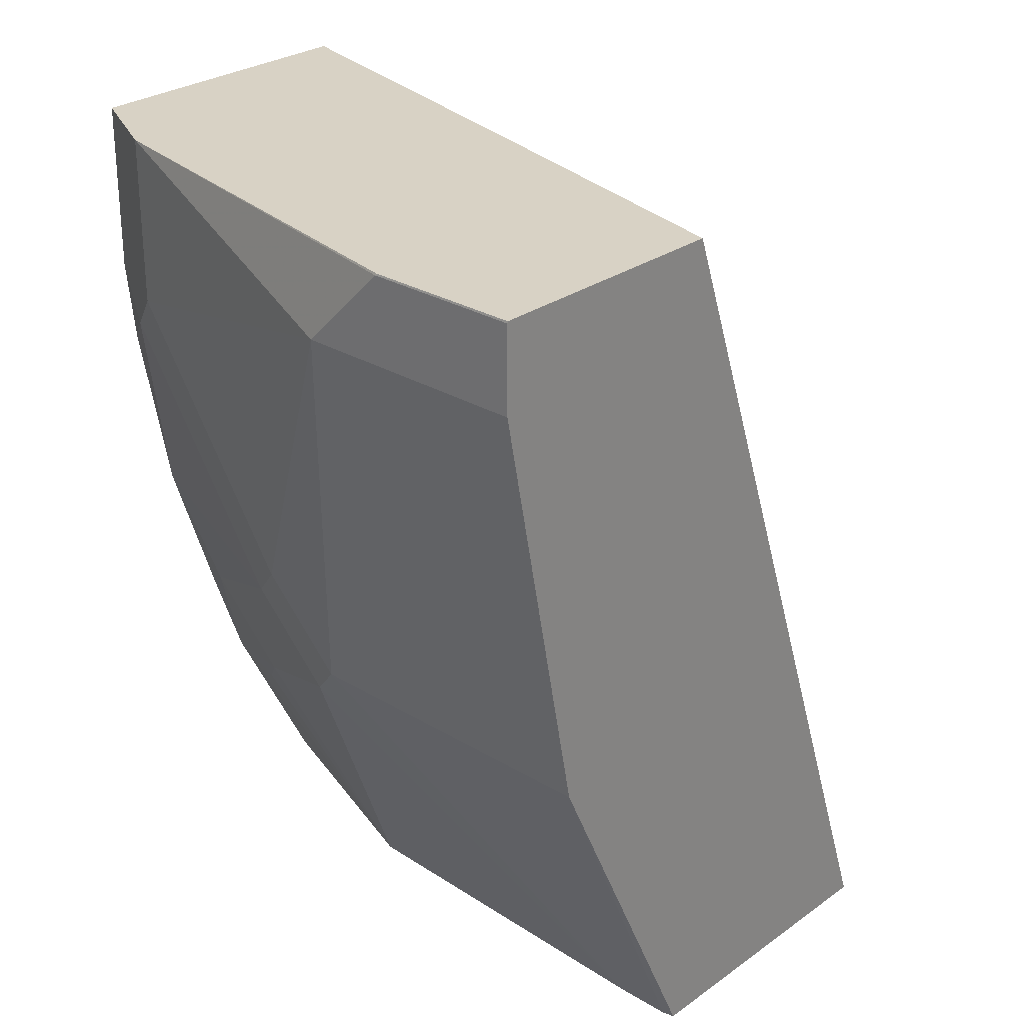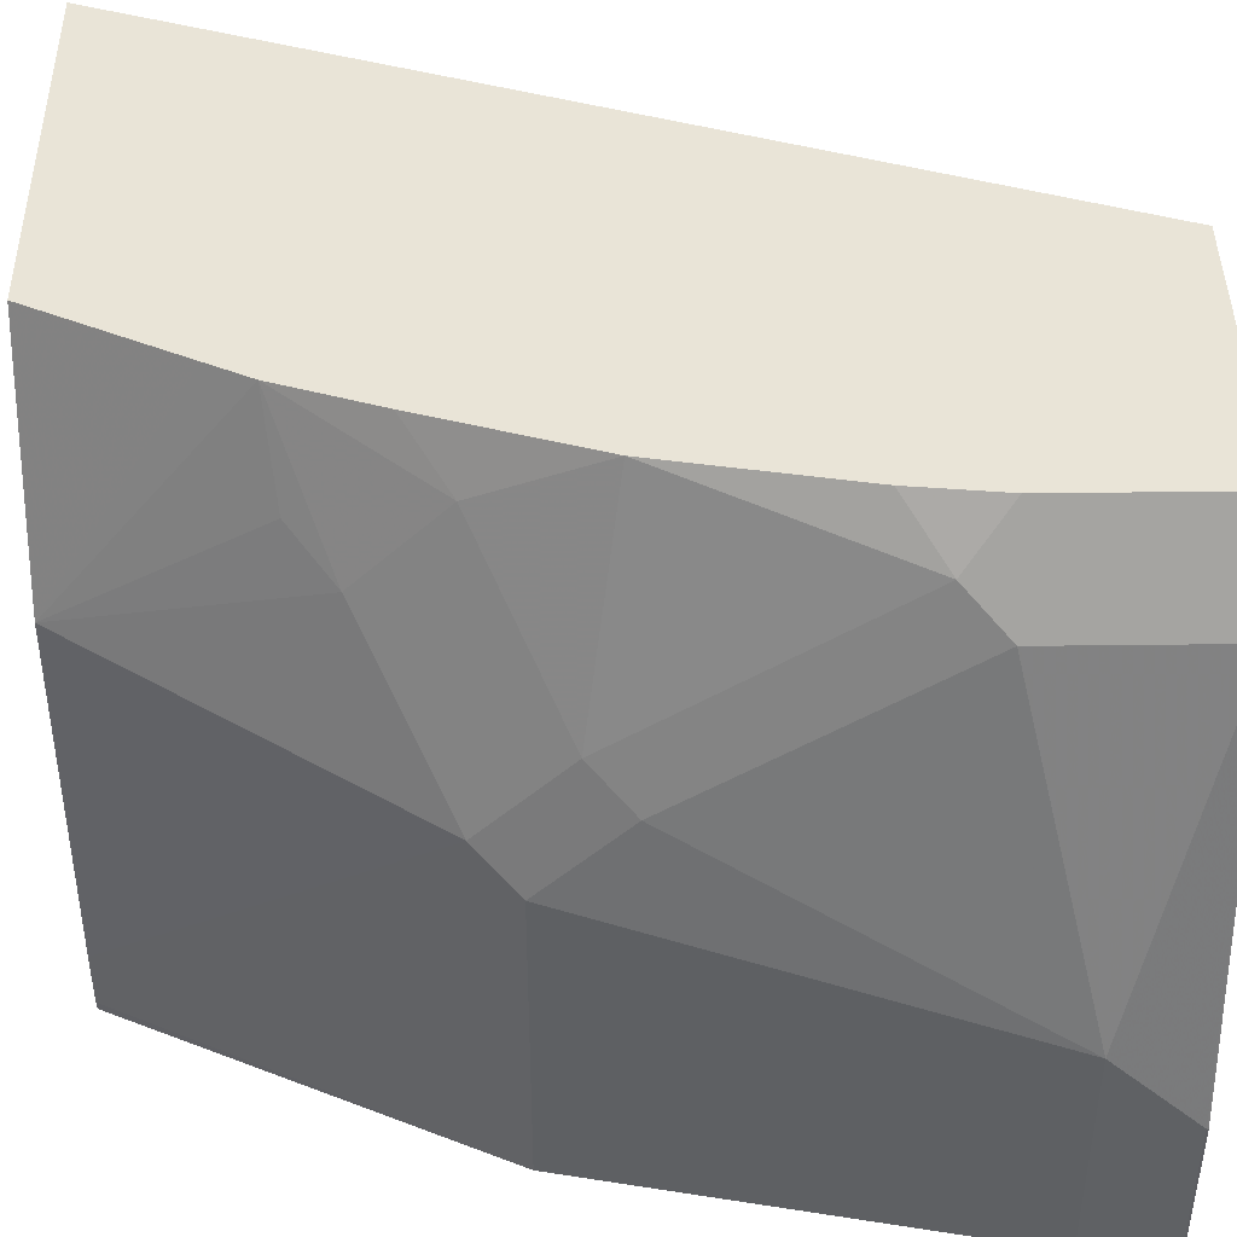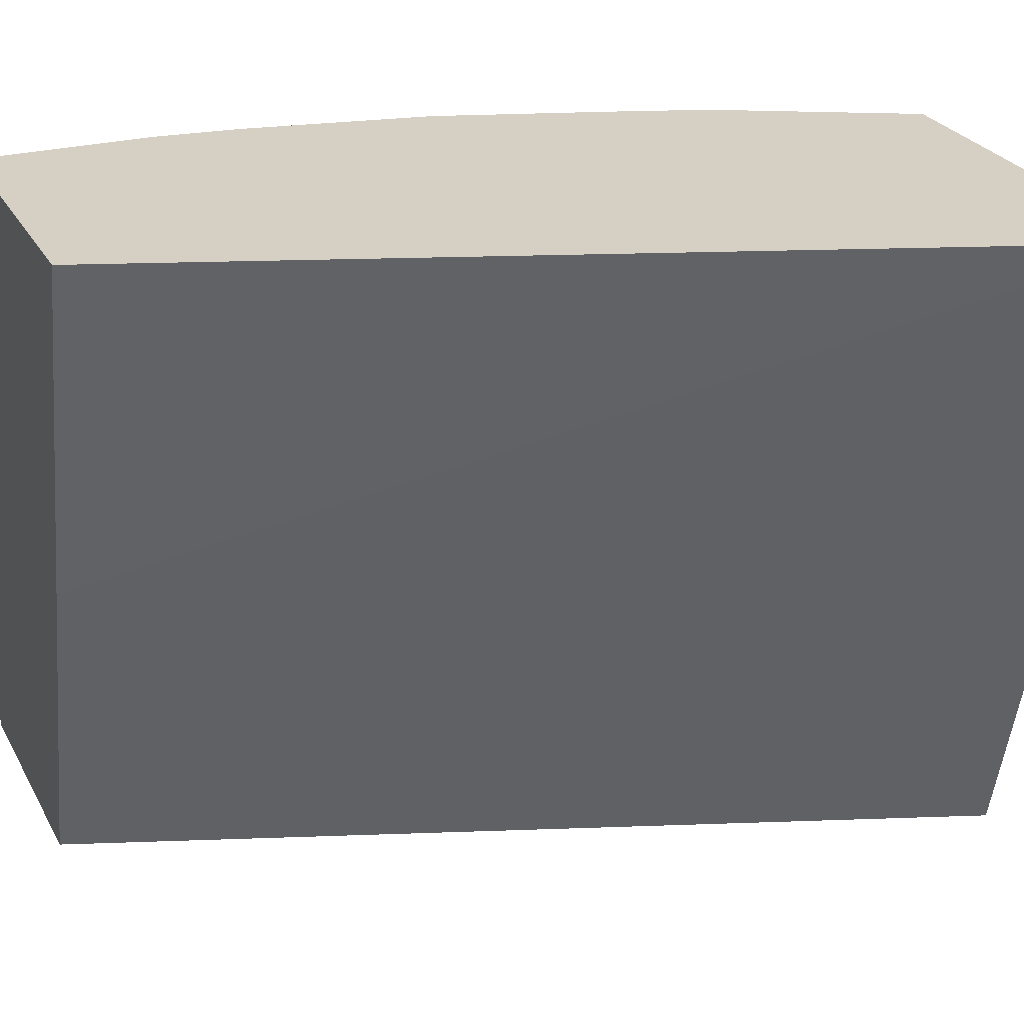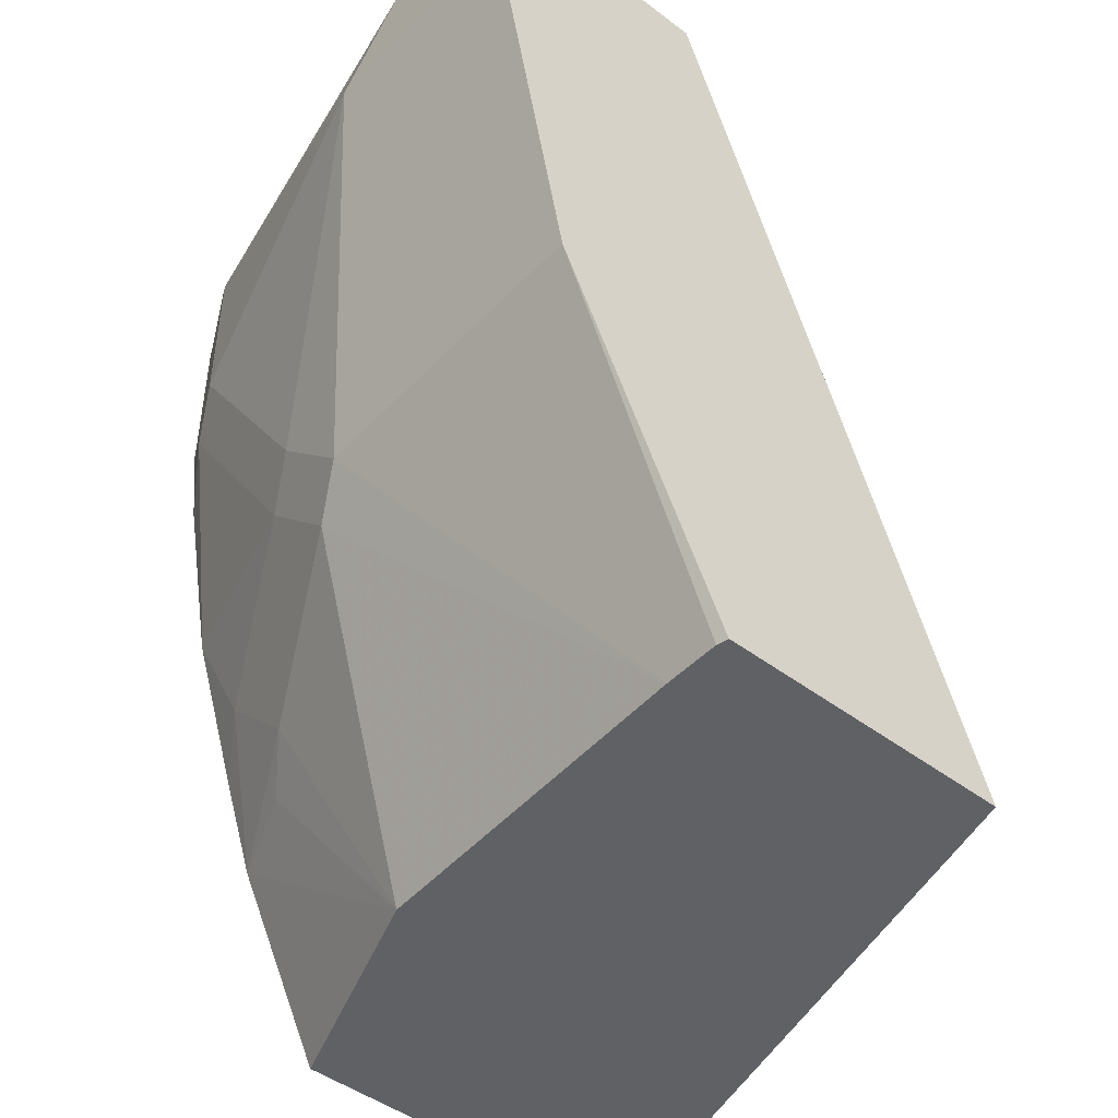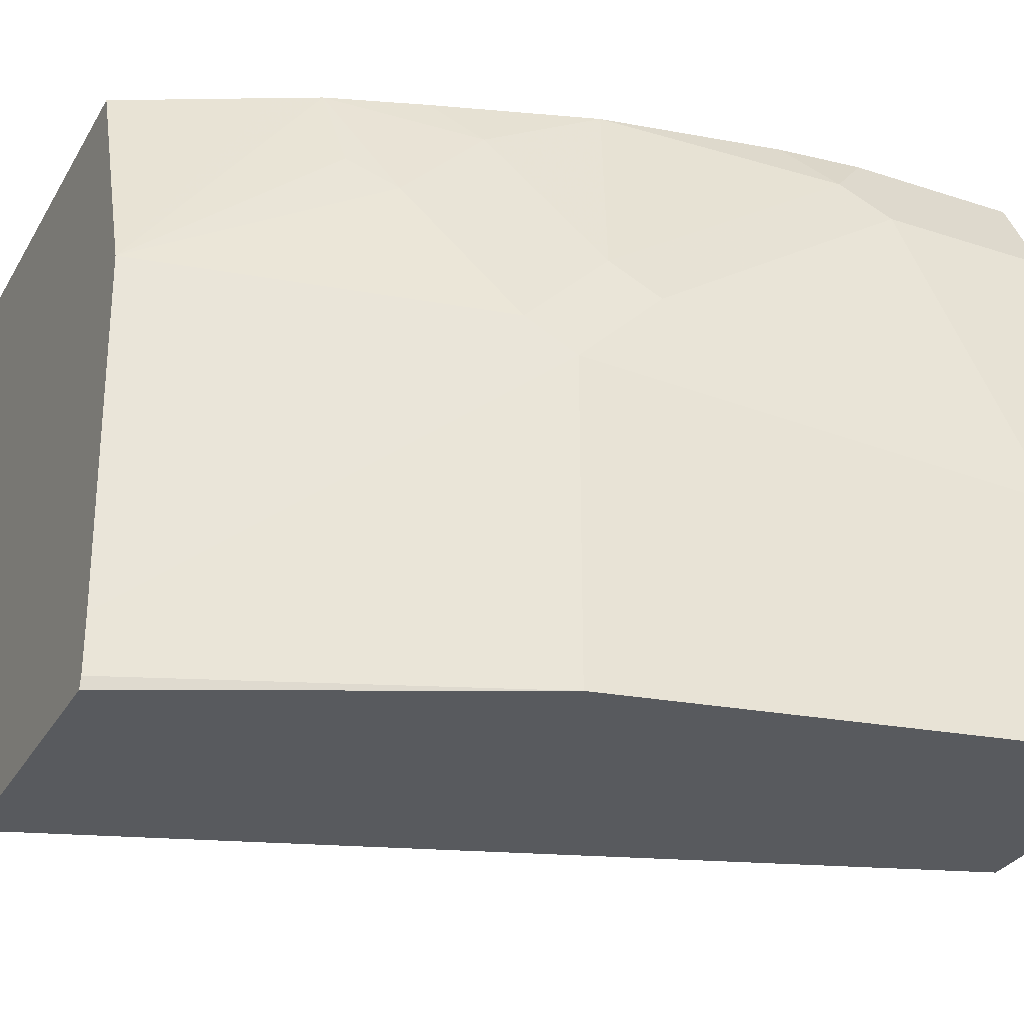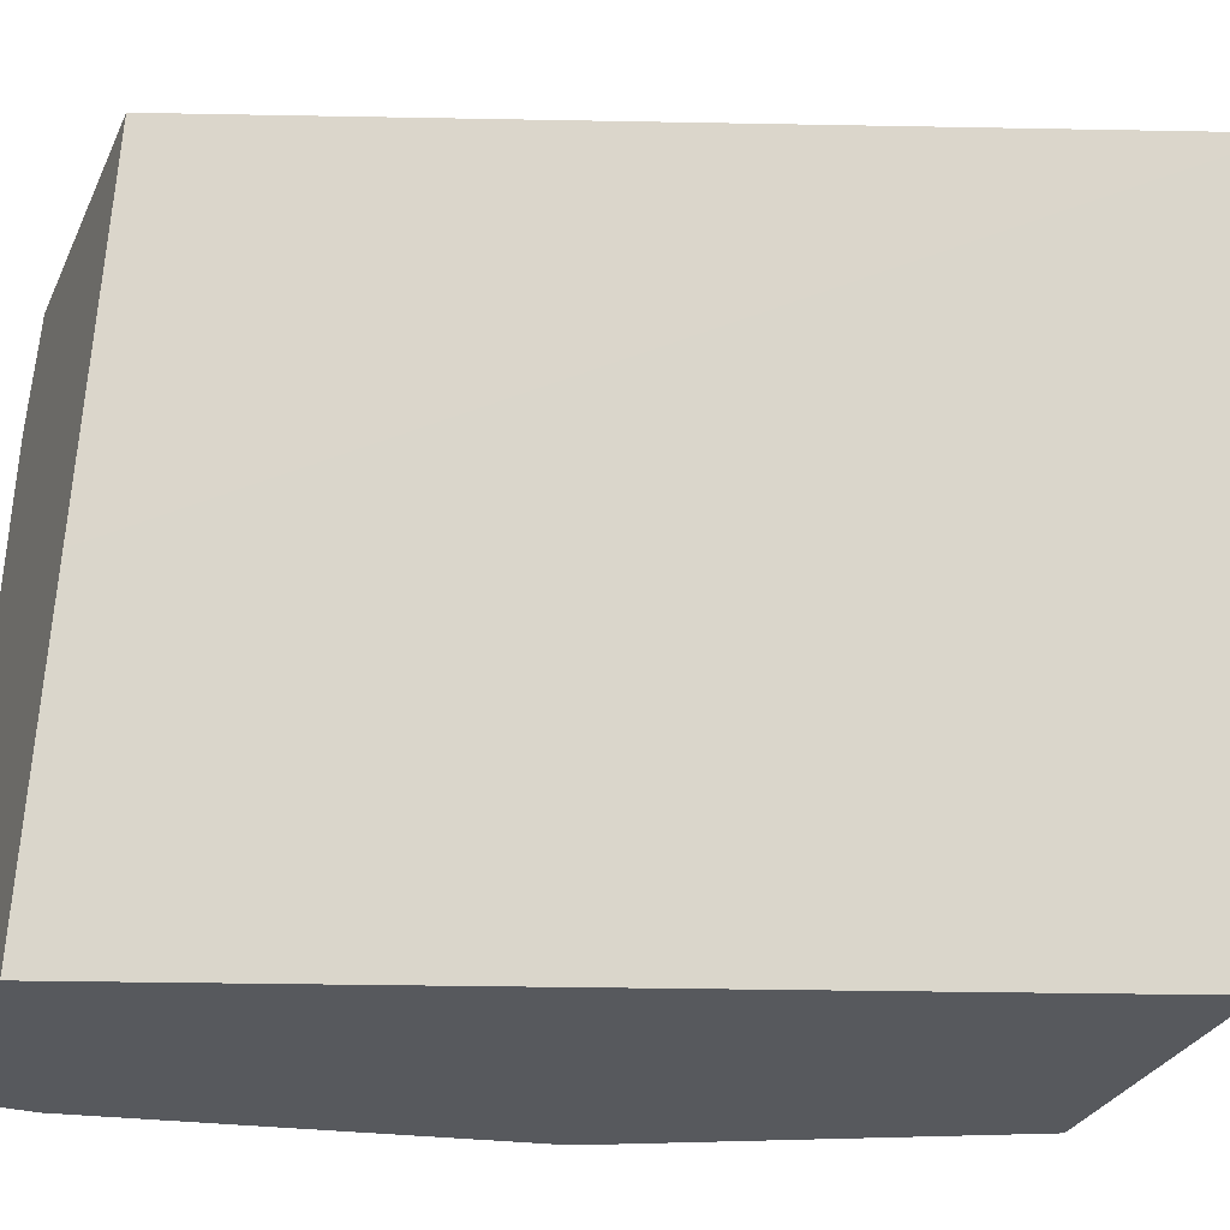
<metadata>
{"format":"obj","ext":"obj","renderer":"f3d","projection":"perspective","resolution":1024,"background":"white","views":[{"elev":27.7,"azim":-47.3,"up":"+Z"},{"elev":43.4,"azim":-90.8,"up":"+Y"},{"elev":26.0,"azim":67.2,"up":"+Y"},{"elev":-46.5,"azim":-40.7,"up":"+Z"},{"elev":-30.5,"azim":-115.4,"up":"+Y"},{"elev":-29.7,"azim":68.8,"up":"+Y"}]}
</metadata>
<code>
v -0.767 -0.3423 -1.991e-05
v -0.7668 -0.3423 0.0007564
v -0.767 -0.2789 -1.991e-05
v -0.767 -0.3423 -0.03489
v -0.7668 -0.3145 0.0007564
v -0.6624 -0.3423 0.0007564
v -0.7668 -0.2795 0.0007564
v -0.7666 -0.2785 0.0007564
v -0.7321 -0.1046 0.0007564
v -0.767 -0.244 -0.03489
v -0.7321 -0.3423 -0.2091
v -0.6277 -0.21 0.0007564
v -0.5348 -0.3423 -0.3598
v -0.462 -0.06517 -0.3598
v -0.7207 -0.08185 0.0007564
v -0.7321 -0.1046 -0.06975
v -0.7321 -0.1743 -0.1743
v -0.7321 -0.2092 -0.2091
v -0.6624 -0.3375 -0.3598
v -0.6613 -0.3423 -0.3598
v -0.5904 -0.06517 0.0007564
v -0.6219 -0.06517 -0.3598
v -0.7124 -0.06517 0.0007564
v -0.7124 -0.06517 -0.06975
v -0.7234 -0.08717 -0.08718
v -0.7234 -0.1569 -0.1917
v -0.7234 -0.1918 -0.2266
v -0.6624 -0.3138 -0.3598
v -0.6568 -0.1632 -0.3598
v -0.6515 -0.06517 -0.3006
v -0.7086 -0.06517 -0.1046
v -0.695 -0.06517 -0.1789
v -0.6885 -0.08717 -0.2266
v -0.6885 -0.122 -0.2614
v -0.6755 -0.1046 -0.2789
v -0.6601 -0.06517 -0.2834
v -0.6737 -0.06517 -0.244
f 15 23 24
f 16 25 17
f 15 25 16
f 17 25 26
f 15 24 25
f 14 23 21
f 14 36 37
f 14 31 24
f 14 32 31
f 14 37 32
f 17 26 27
f 14 30 36
f 14 22 30
f 13 22 14
f 14 24 23
f 17 27 18
f 26 32 33
f 22 29 30
f 13 29 22
f 34 36 35
f 33 36 34
f 33 37 36
f 29 36 30
f 29 35 36
f 18 27 28
f 29 34 35
f 27 34 29
f 26 34 27
f 26 33 34
f 25 32 26
f 25 31 32
f 24 31 25
f 27 29 28
f 32 37 33
f 13 28 29
f 13 20 19
f 2 15 9
f 2 23 15
f 2 21 23
f 2 12 21
f 2 6 12
f 1 6 2
f 2 9 8
f 1 13 6
f 1 11 20
f 1 4 11
f 1 10 4
f 1 5 3
f 1 2 5
f 13 19 28
f 1 20 13
f 2 8 7
f 1 3 10
f 3 5 7
f 2 7 5
f 11 19 20
f 12 14 21
f 11 18 28
f 10 17 18
f 10 16 17
f 9 16 10
f 11 28 19
f 6 14 12
f 6 13 14
f 4 18 11
f 4 10 18
f 3 9 10
f 3 8 9
f 9 15 16
f 3 7 8

</code>
